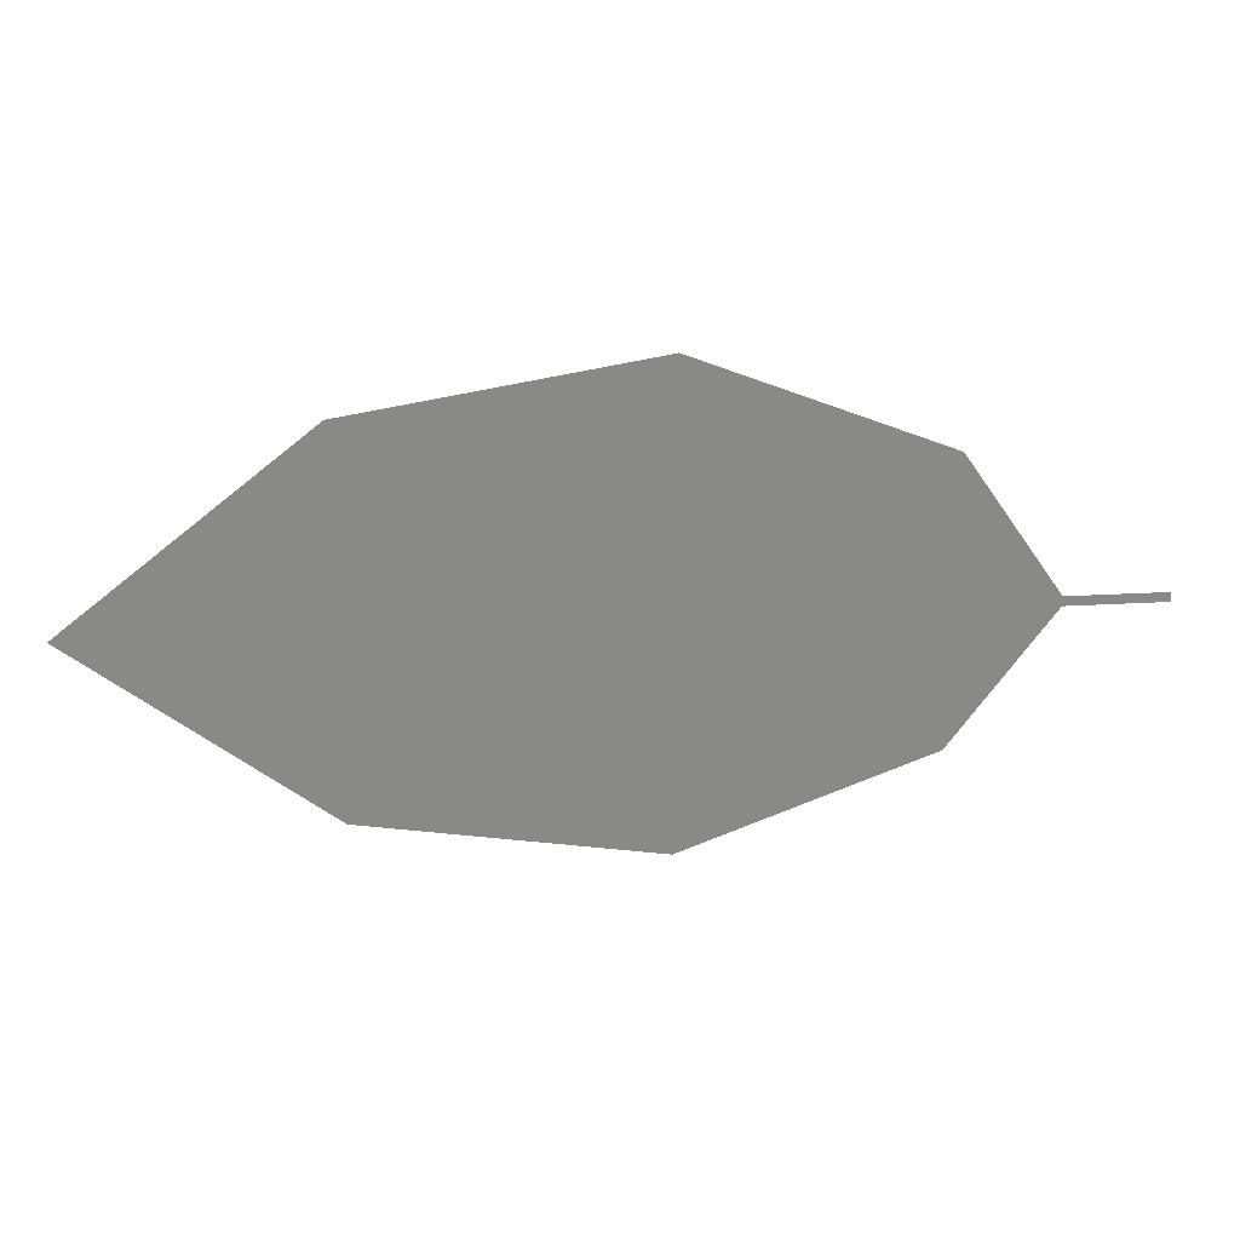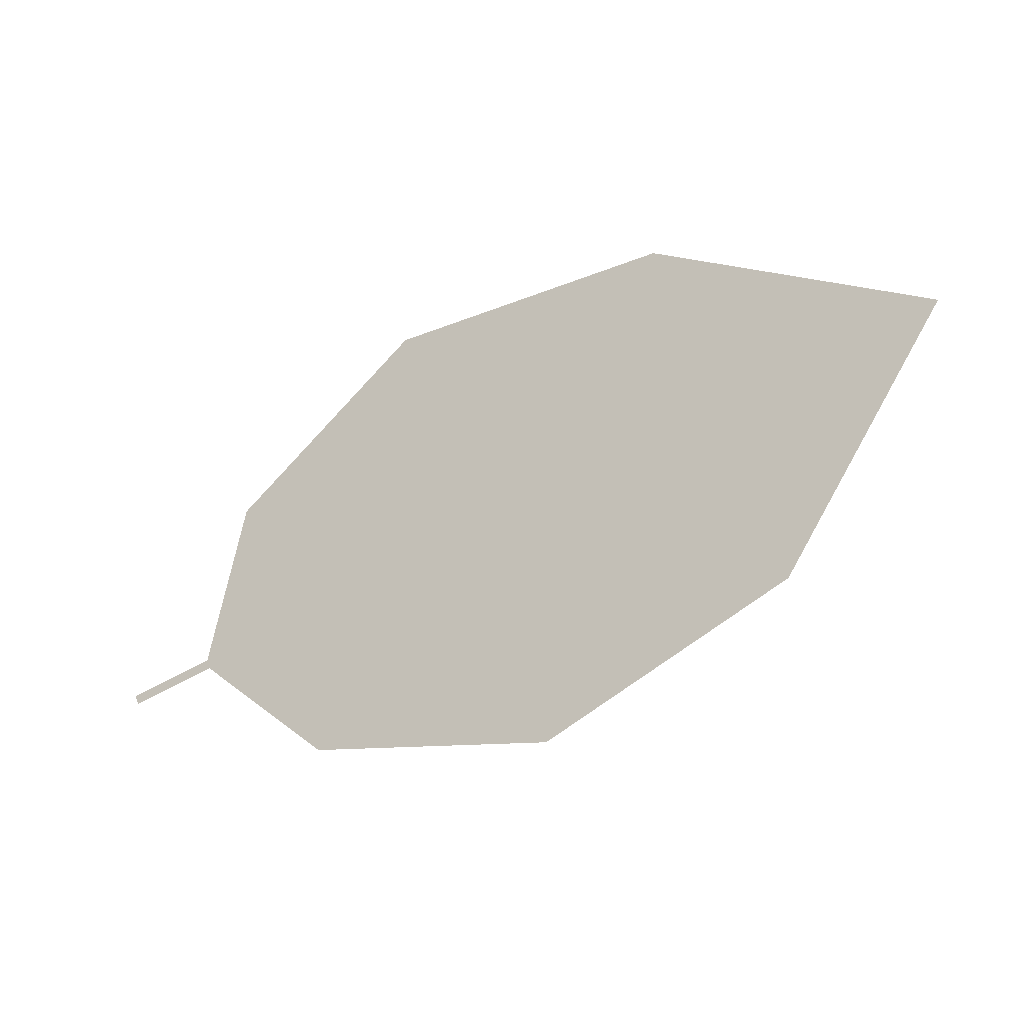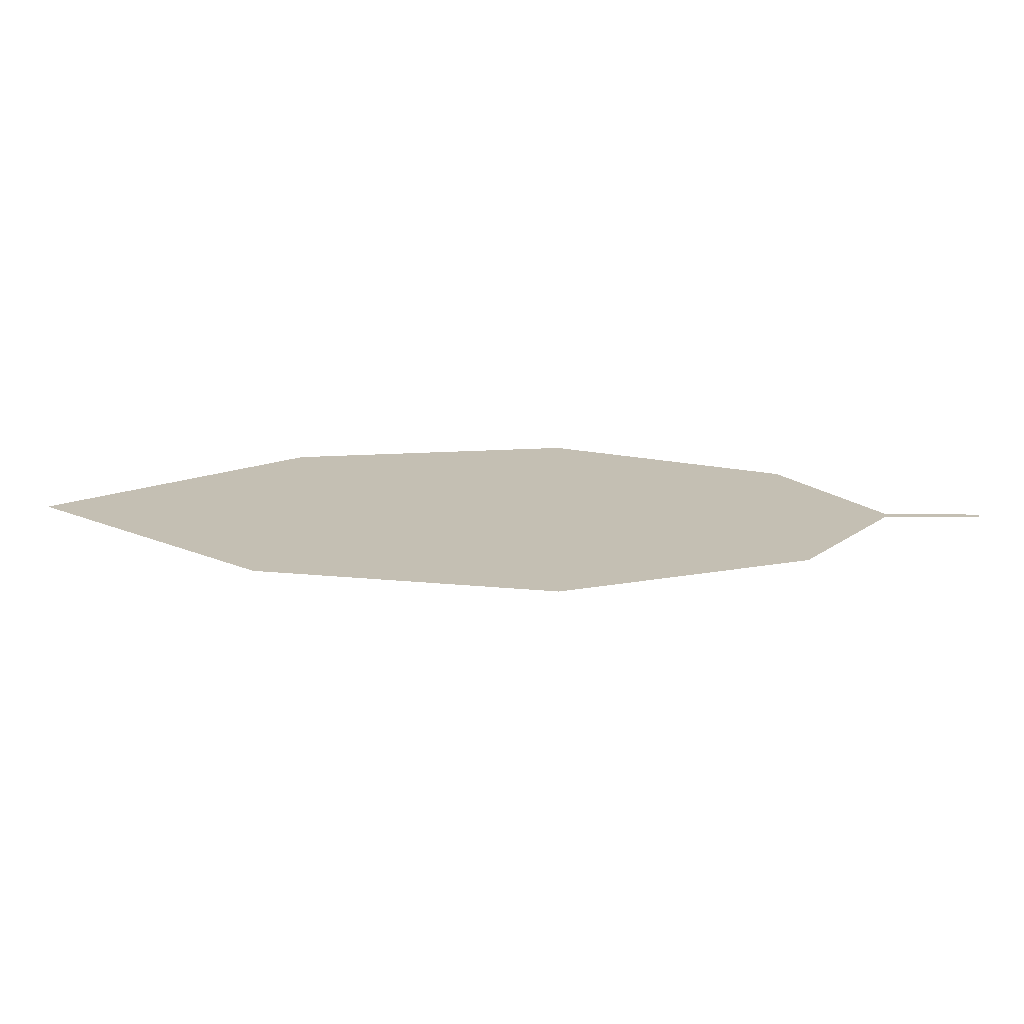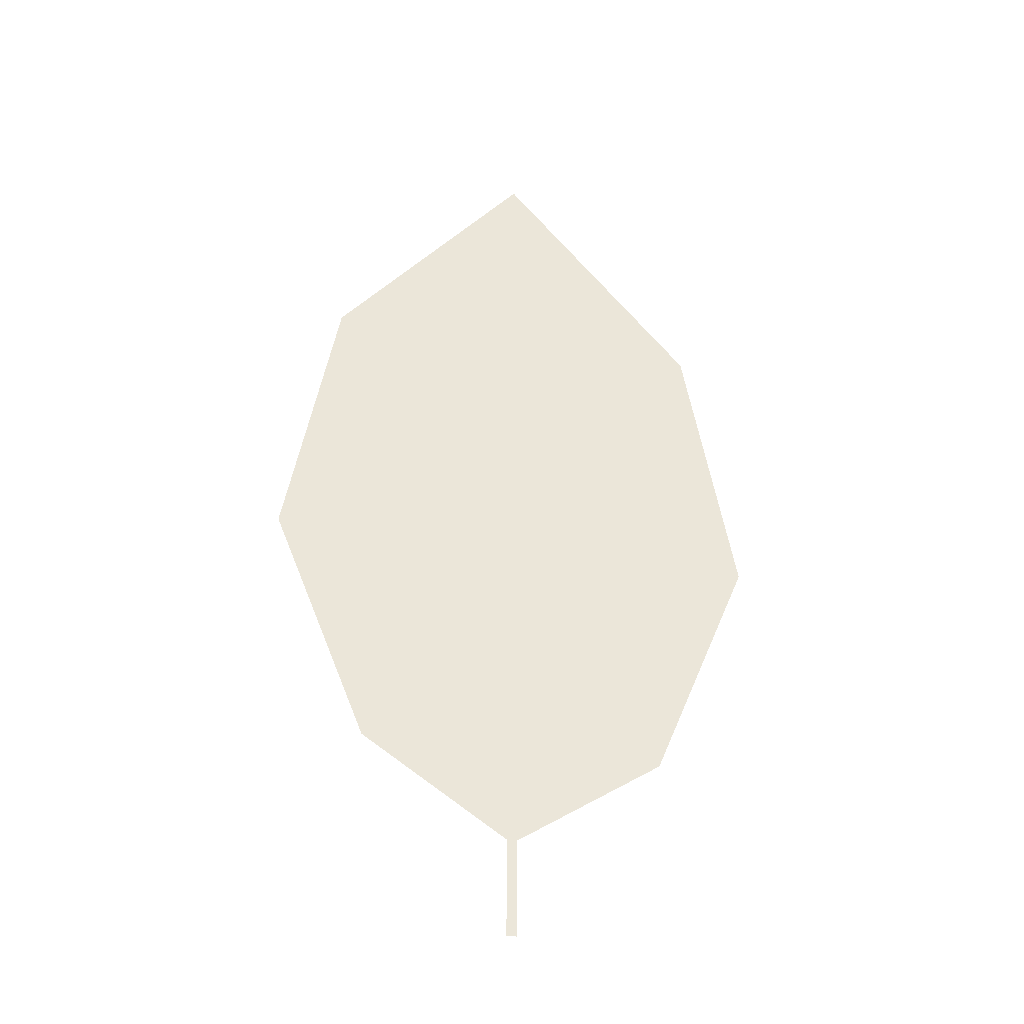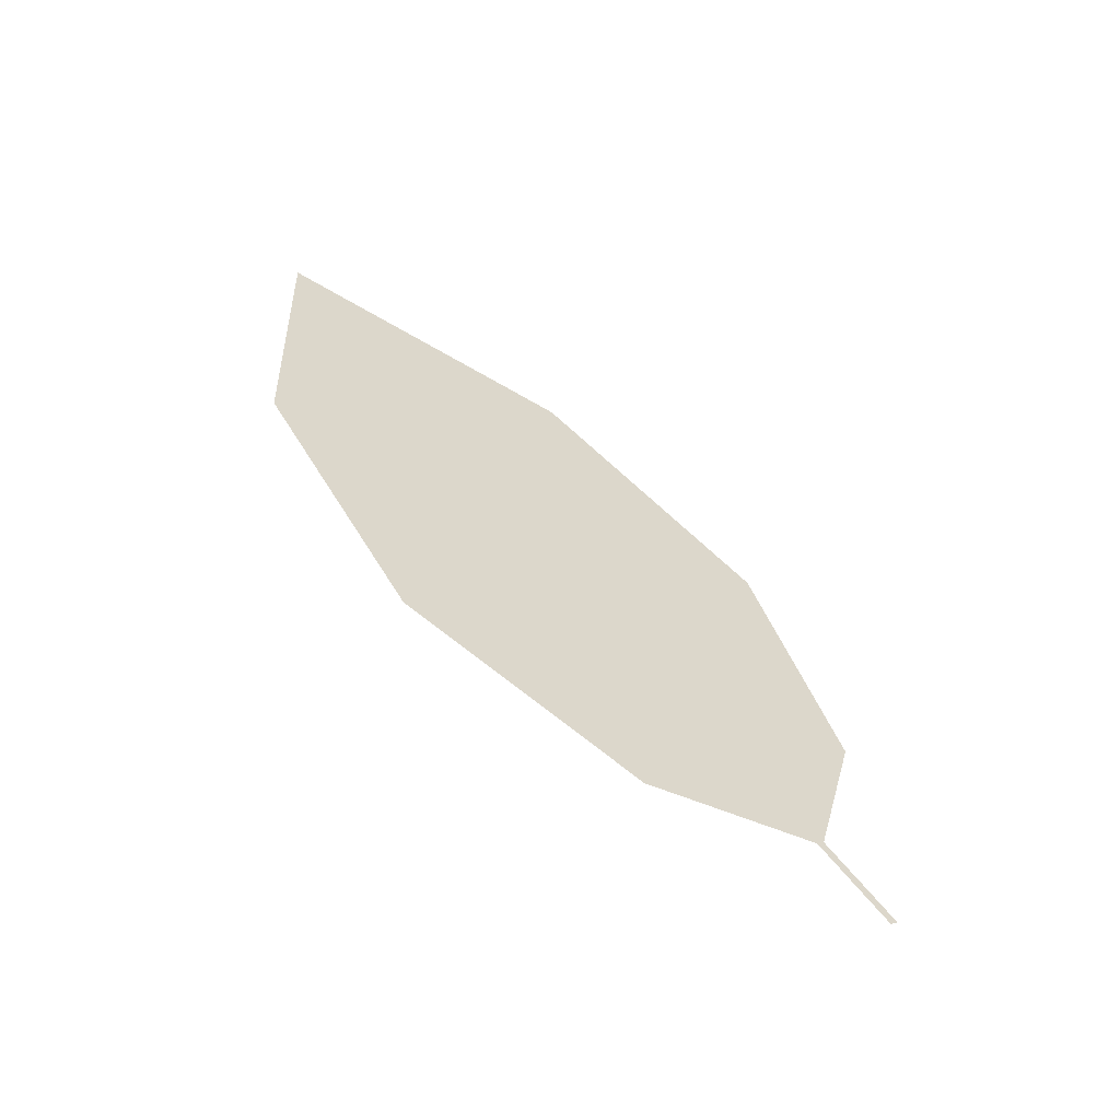
<metadata>
{"format":"obj","ext":"obj","renderer":"f3d","projection":"perspective","resolution":1024,"background":"white","views":[{"elev":38.5,"azim":22.7,"up":"+Y"},{"elev":55.2,"azim":165.7,"up":"+Z"},{"elev":-61.2,"azim":27.8,"up":"+Y"},{"elev":23.9,"azim":88.9,"up":"+Z"},{"elev":16.1,"azim":47.7,"up":"+Z"}]}
</metadata>
<code>
o Leaves.002_leaves.002
v 0.08021 -0.3238 0.7968
v 0.06885 -0.3236 0.8028
v 0.08031 -0.3251 0.7971
v 0.06894 -0.3248 0.8031
v -0.003105 -0.3478 0.8466
v 0.05893 -0.3429 0.8124
v 0.03146 -0.3549 0.8297
v -0.006844 -0.2973 0.8374
v -0.03339 -0.322 0.857
v 0.02678 -0.2918 0.8182
v 0.05613 -0.305 0.8055
f 1 2 4 3
f 8 5 4 2
f 5 7 6 4
f 8 9 5
f 2 11 10 8

</code>
